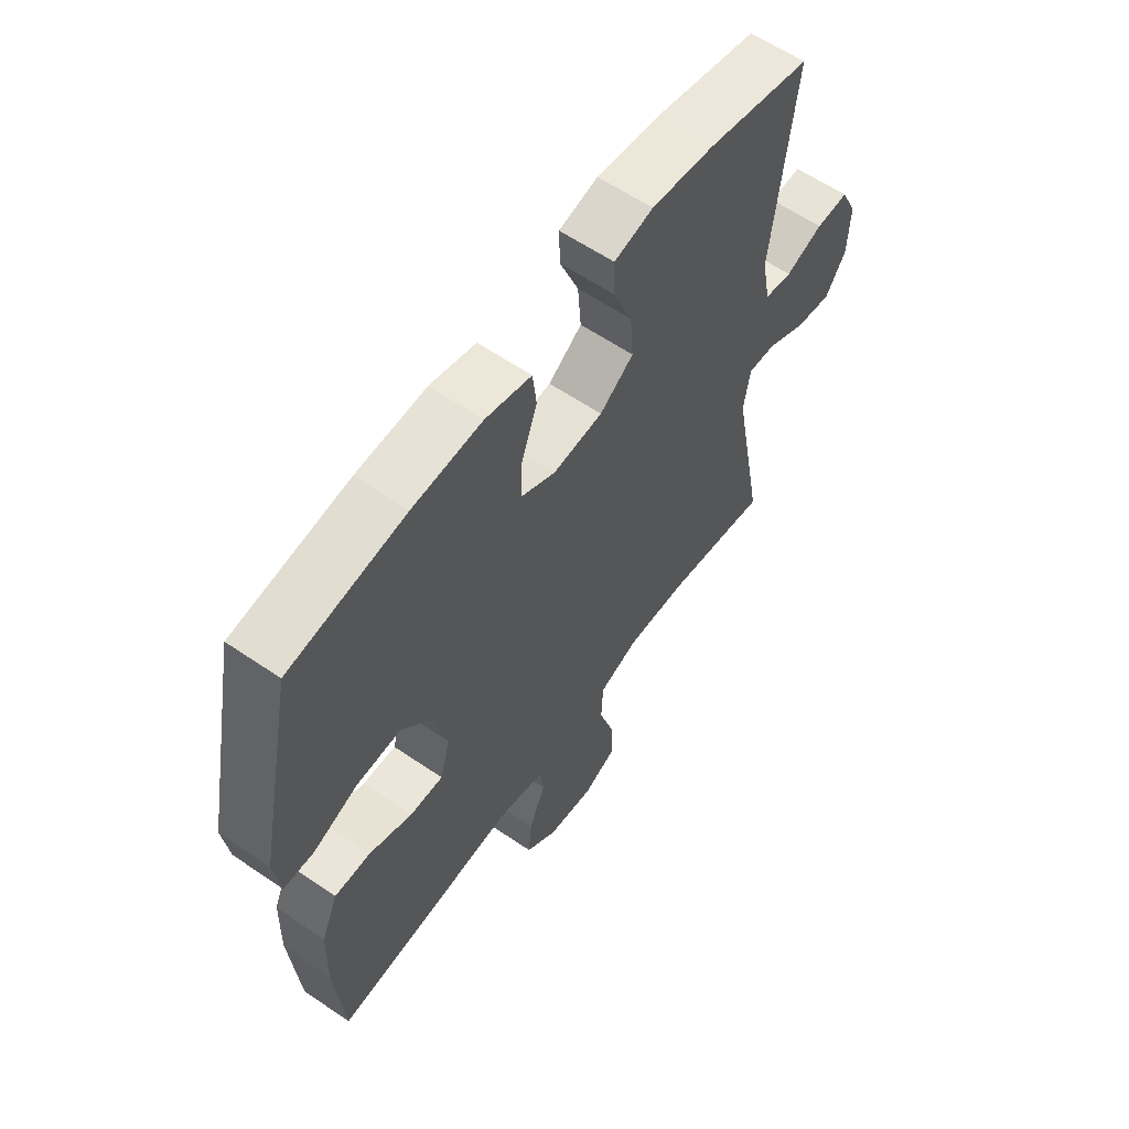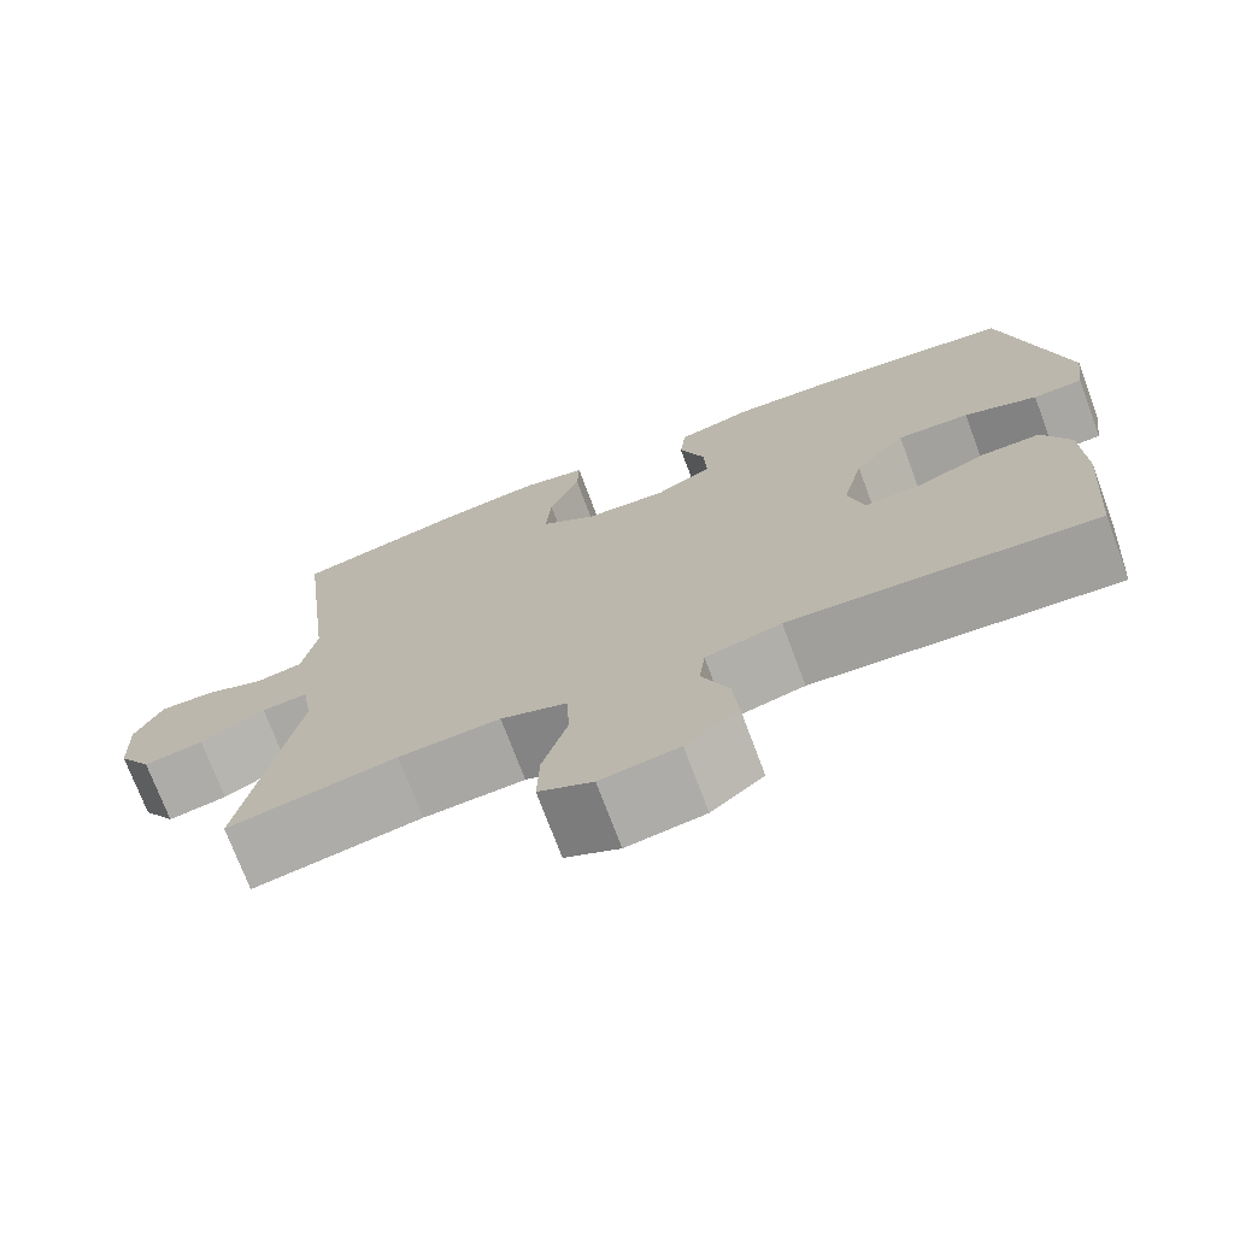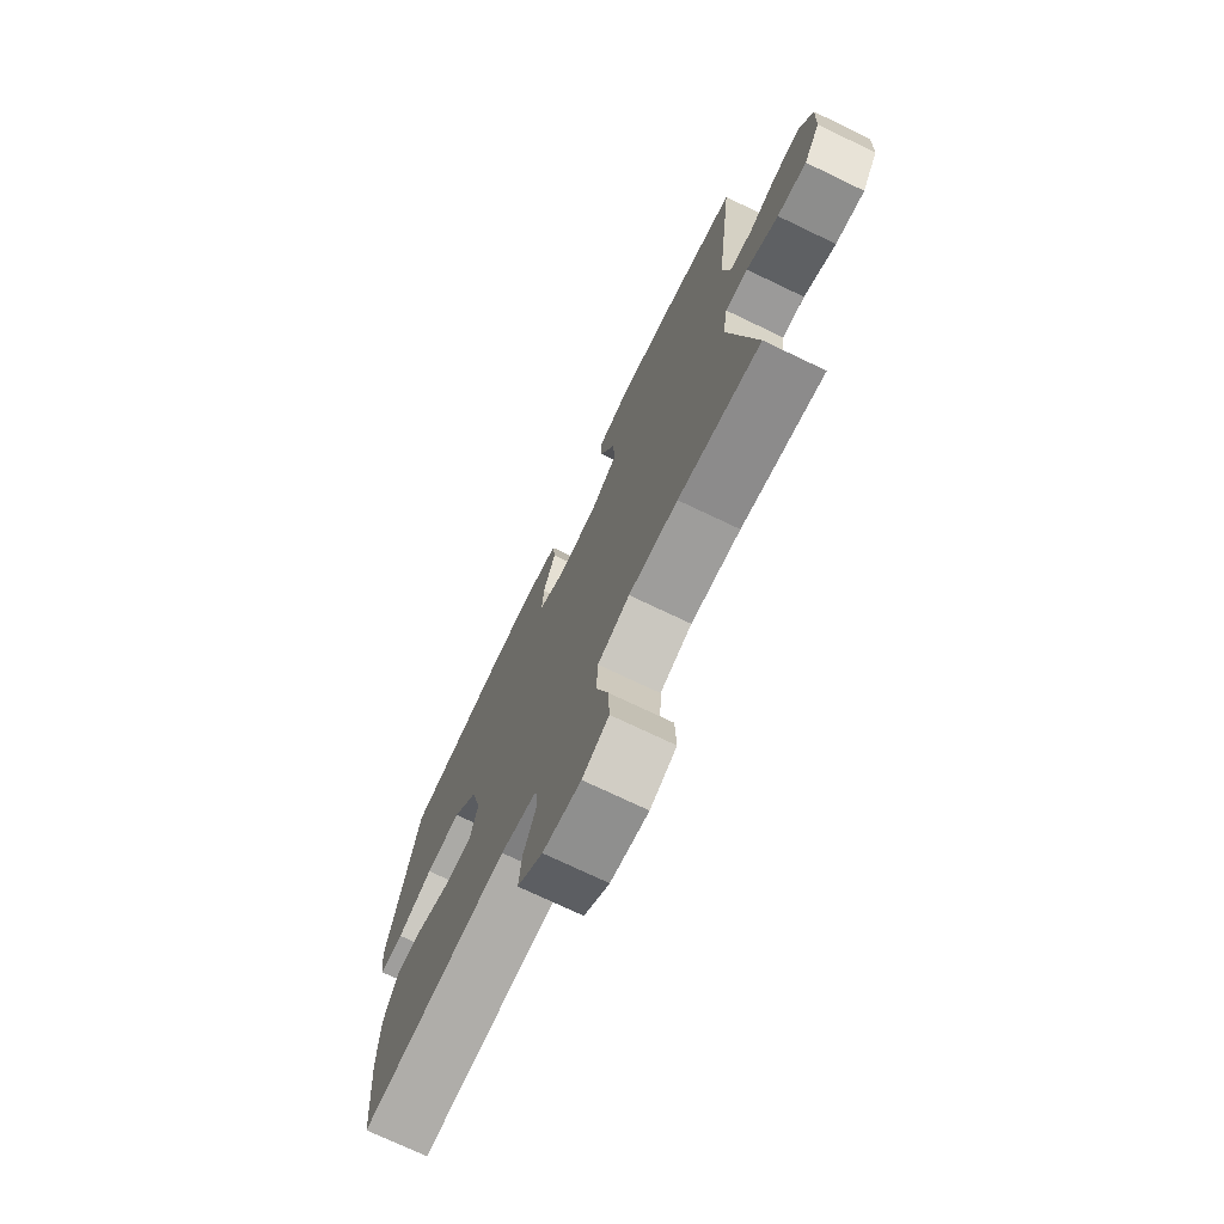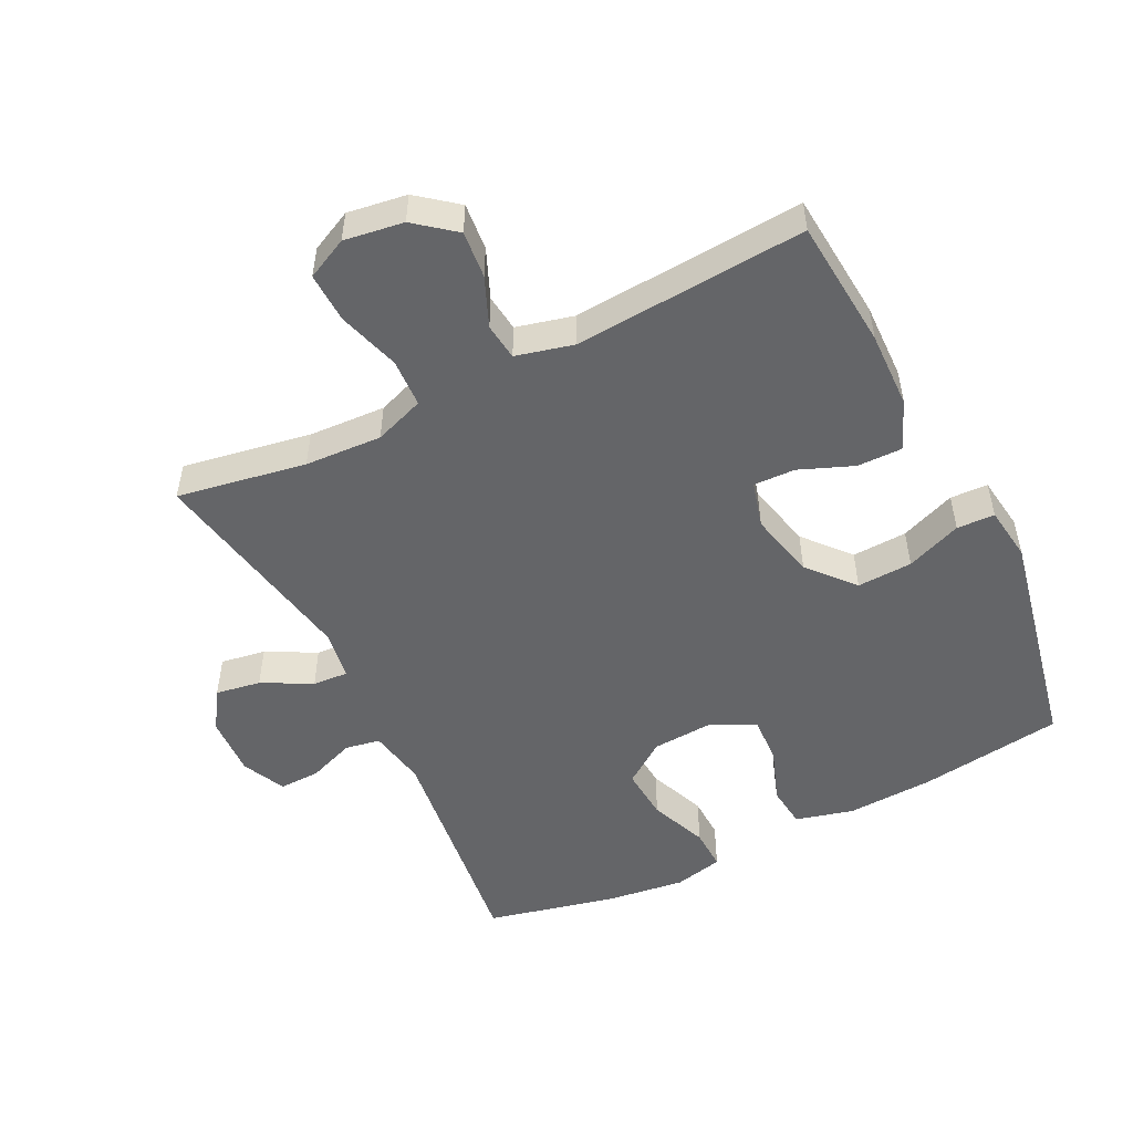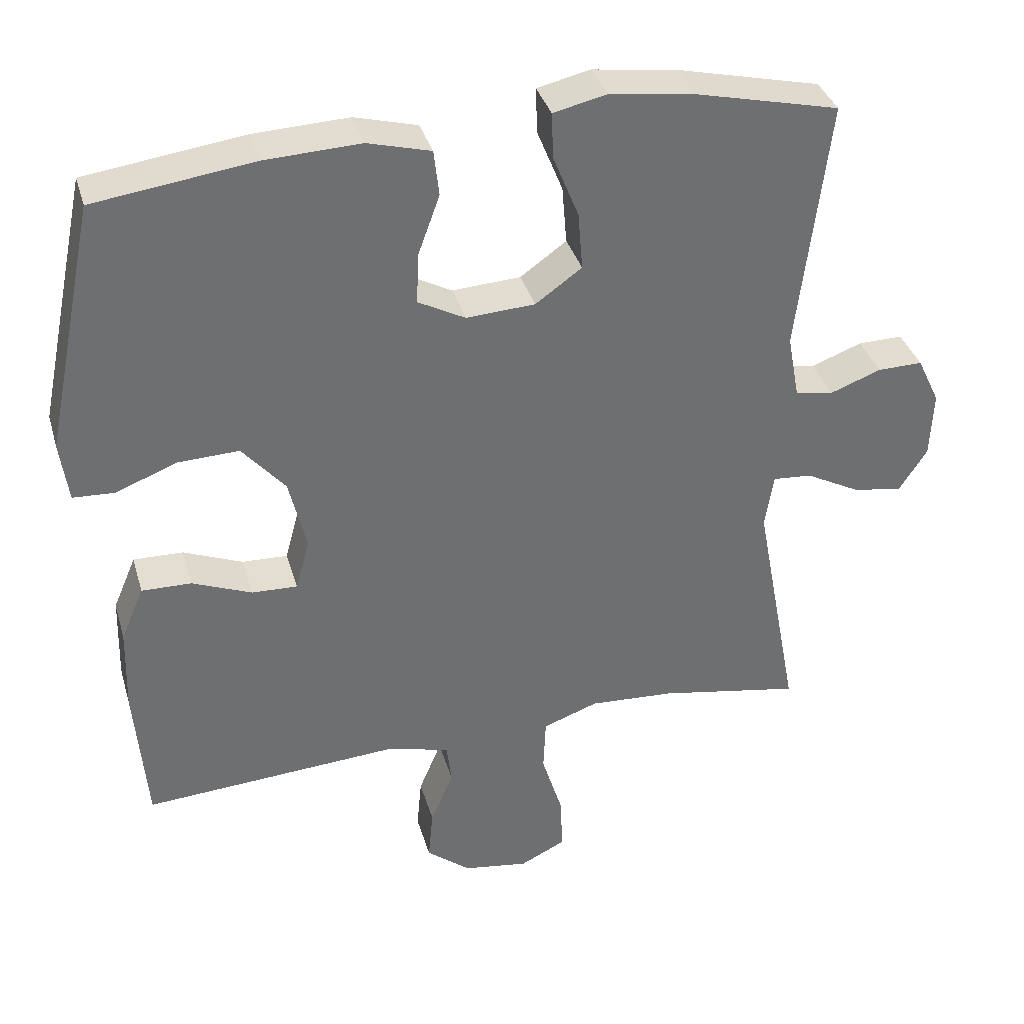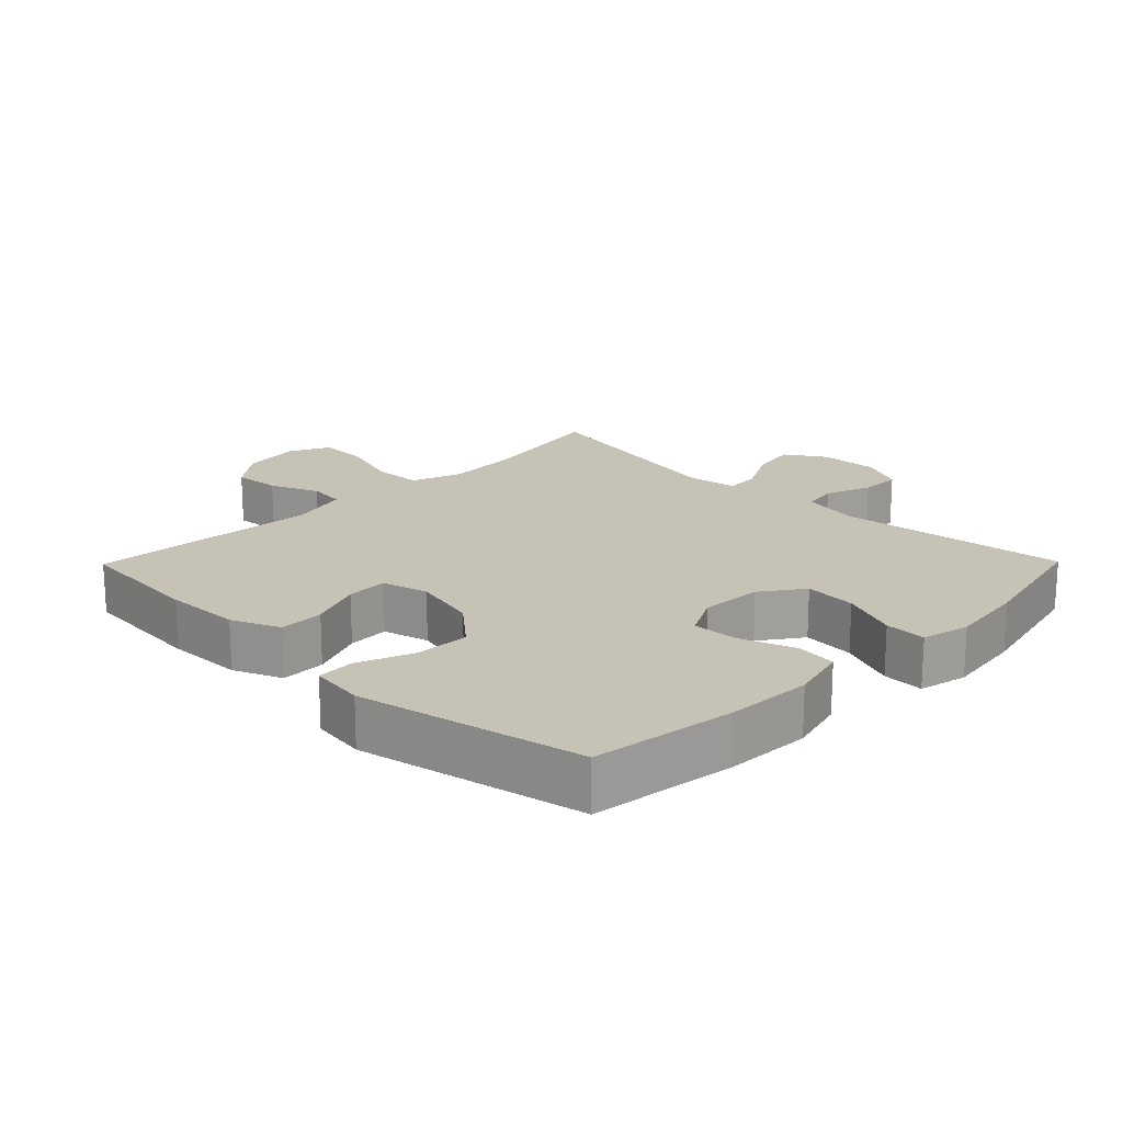
<metadata>
{"format":"obj","ext":"obj","renderer":"f3d","projection":"perspective","resolution":1024,"background":"white","views":[{"elev":60.1,"azim":-55.0,"up":"+Z"},{"elev":-73.2,"azim":-159.5,"up":"+Z"},{"elev":-73.5,"azim":64.4,"up":"+Z"},{"elev":-51.6,"azim":-153.5,"up":"+Y"},{"elev":35.7,"azim":-15.5,"up":"+Z"},{"elev":19.1,"azim":-45.5,"up":"+Y"}]}
</metadata>
<code>
o path1304
v 0.4211 0.0375 -0.1448
v 0.4332 0.0375 -0.06767
v 0.4877 0.0375 -0.07162
v 0.5642 0.0375 -0.1118
v 0.6342 0.0375 -0.1234
v 0.6736 0.0375 -0.06256
v 0.6777 0.0375 0.03114
v 0.646 0.0375 0.0973
v 0.583 0.0375 0.09595
v 0.511 0.0375 0.06902
v 0.457 0.0375 0.07894
v 0.4403 0.0375 0.1685
v 0.4837 0.0375 0.5241
v 0.2815 0.0375 0.5709
v 0.1619 0.0375 0.5868
v 0.08659 0.0375 0.5696
v 0.08885 0.0375 0.5051
v 0.1248 0.0375 0.4162
v 0.1313 0.0375 0.3349
v 0.06606 0.0375 0.2883
v -0.03051 0.0375 0.2823
v -0.09723 0.0375 0.3176
v -0.09383 0.0375 0.3895
v -0.06363 0.0375 0.4729
v -0.07087 0.0375 0.5373
v -0.1597 0.0375 0.5608
v -0.2942 0.0375 0.5547
v -0.518 0.0375 0.5241
v -0.5898 0.0375 0.1748
v -0.5782 0.0375 0.09041
v -0.5197 0.0375 0.08768
v -0.4336 0.0375 0.121
v -0.3479 0.0375 0.1246
v -0.2872 0.0375 0.05424
v -0.2626 0.0375 -0.04829
v -0.282 0.0375 -0.1196
v -0.3463 0.0375 -0.1173
v -0.4299 0.0375 -0.08385
v -0.4998 0.0375 -0.08263
v -0.5319 0.0375 -0.1579
v -0.535 0.0375 -0.2769
v -0.518 0.0375 -0.4778
v -0.1585 0.0375 -0.4528
v -0.06947 0.0375 -0.4752
v -0.06264 0.0375 -0.5323
v -0.09441 0.0375 -0.6084
v -0.1012 0.0375 -0.681
v -0.03961 0.0375 -0.73
v 0.05224 0.0375 -0.7437
v 0.1161 0.0375 -0.7125
v 0.1133 0.0375 -0.6347
v 0.0838 0.0375 -0.5396
v 0.08718 0.0375 -0.4644
v 0.1647 0.0375 -0.4365
v 0.284 0.0375 -0.443
v 0.4837 0.0375 -0.4778
v 0.4211 -0.0375 -0.1448
v 0.4332 -0.0375 -0.06767
v 0.4877 -0.0375 -0.07162
v 0.5642 -0.0375 -0.1118
v 0.6342 -0.0375 -0.1234
v 0.6736 -0.0375 -0.06256
v 0.6777 -0.0375 0.03114
v 0.646 -0.0375 0.0973
v 0.583 -0.0375 0.09595
v 0.511 -0.0375 0.06902
v 0.457 -0.0375 0.07894
v 0.4403 -0.0375 0.1685
v 0.4837 -0.0375 0.5241
v 0.2815 -0.0375 0.5709
v 0.1619 -0.0375 0.5868
v 0.08659 -0.0375 0.5696
v 0.08885 -0.0375 0.5051
v 0.1248 -0.0375 0.4162
v 0.1313 -0.0375 0.3349
v 0.06606 -0.0375 0.2883
v -0.03051 -0.0375 0.2823
v -0.09723 -0.0375 0.3176
v -0.09383 -0.0375 0.3895
v -0.06363 -0.0375 0.4729
v -0.07087 -0.0375 0.5373
v -0.1597 -0.0375 0.5608
v -0.2942 -0.0375 0.5547
v -0.518 -0.0375 0.5241
v -0.5898 -0.0375 0.1748
v -0.5782 -0.0375 0.09041
v -0.5197 -0.0375 0.08768
v -0.4336 -0.0375 0.121
v -0.3479 -0.0375 0.1246
v -0.2872 -0.0375 0.05424
v -0.2626 -0.0375 -0.04829
v -0.282 -0.0375 -0.1196
v -0.3463 -0.0375 -0.1173
v -0.4299 -0.0375 -0.08385
v -0.4998 -0.0375 -0.08263
v -0.5319 -0.0375 -0.1579
v -0.535 -0.0375 -0.2769
v -0.518 -0.0375 -0.4778
v -0.1585 -0.0375 -0.4528
v -0.06947 -0.0375 -0.4752
v -0.06264 -0.0375 -0.5323
v -0.09441 -0.0375 -0.6084
v -0.1012 -0.0375 -0.681
v -0.03961 -0.0375 -0.73
v 0.05224 -0.0375 -0.7437
v 0.1161 -0.0375 -0.7125
v 0.1133 -0.0375 -0.6347
v 0.0838 -0.0375 -0.5396
v 0.08718 -0.0375 -0.4644
v 0.1647 -0.0375 -0.4365
v 0.284 -0.0375 -0.443
v 0.4837 -0.0375 -0.4778
v 0.6736 0.0375 -0.06256
v 0.6777 0.0375 0.03114
v 0.646 0.0375 0.0973
v 0.646 0.0375 0.0973
v 0.6342 0.0375 -0.1234
v 0.6342 0.0375 -0.1234
v 0.583 0.0375 0.09595
v 0.5642 0.0375 -0.1118
v 0.511 0.0375 0.06902
v 0.4877 0.0375 -0.07162
v 0.457 0.0375 0.07894
v 0.457 0.0375 0.07894
v 0.4332 0.0375 -0.06767
v 0.4332 0.0375 -0.06767
v 0.4403 0.0375 0.1685
v 0.4837 0.0375 0.5241
v 0.4837 0.0375 0.5241
v 0.4837 0.0375 -0.4778
v 0.4837 0.0375 -0.4778
v 0.4211 0.0375 -0.1448
v 0.284 0.0375 -0.443
v 0.2815 0.0375 0.5709
v 0.1647 0.0375 -0.4365
v 0.1619 0.0375 0.5868
v 0.08718 0.0375 -0.4644
v 0.08718 0.0375 -0.4644
v 0.1248 0.0375 0.4162
v 0.1313 0.0375 0.3349
v 0.08659 0.0375 0.5696
v 0.08659 0.0375 0.5696
v 0.06606 0.0375 0.2883
v 0.08885 0.0375 0.5051
v 0.05224 0.0375 -0.7437
v 0.1161 0.0375 -0.7125
v 0.1161 0.0375 -0.7125
v 0.1133 0.0375 -0.6347
v 0.0838 0.0375 -0.5396
v -0.03051 0.0375 0.2823
v -0.03961 0.0375 -0.73
v -0.09723 0.0375 0.3176
v -0.09723 0.0375 0.3176
v -0.1012 0.0375 -0.681
v -0.09441 0.0375 -0.6084
v -0.06264 0.0375 -0.5323
v -0.06947 0.0375 -0.4752
v -0.06947 0.0375 -0.4752
v -0.09383 0.0375 0.3895
v -0.06363 0.0375 0.4729
v -0.07087 0.0375 0.5373
v -0.07087 0.0375 0.5373
v -0.1585 0.0375 -0.4528
v -0.1597 0.0375 0.5608
v -0.2942 0.0375 0.5547
v -0.2626 0.0375 -0.04829
v -0.282 0.0375 -0.1196
v -0.282 0.0375 -0.1196
v -0.2872 0.0375 0.05424
v -0.3463 0.0375 -0.1173
v -0.3479 0.0375 0.1246
v -0.4299 0.0375 -0.08385
v -0.4336 0.0375 0.121
v -0.518 0.0375 -0.4778
v -0.518 0.0375 -0.4778
v -0.4998 0.0375 -0.08263
v -0.4998 0.0375 -0.08263
v -0.5197 0.0375 0.08768
v -0.518 0.0375 0.5241
v -0.518 0.0375 0.5241
v -0.5319 0.0375 -0.1579
v -0.5782 0.0375 0.09041
v -0.5782 0.0375 0.09041
v -0.535 0.0375 -0.2769
v -0.5898 0.0375 0.1748
v 0.6736 -0.0375 -0.06256
v 0.6777 -0.0375 0.03114
v 0.646 -0.0375 0.0973
v 0.646 -0.0375 0.0973
v 0.6342 -0.0375 -0.1234
v 0.6342 -0.0375 -0.1234
v 0.583 -0.0375 0.09595
v 0.5642 -0.0375 -0.1118
v 0.511 -0.0375 0.06902
v 0.4877 -0.0375 -0.07162
v 0.457 -0.0375 0.07894
v 0.457 -0.0375 0.07894
v 0.4332 -0.0375 -0.06767
v 0.4332 -0.0375 -0.06767
v 0.4403 -0.0375 0.1685
v 0.4837 -0.0375 0.5241
v 0.4837 -0.0375 0.5241
v 0.4837 -0.0375 -0.4778
v 0.4837 -0.0375 -0.4778
v 0.4211 -0.0375 -0.1448
v 0.284 -0.0375 -0.443
v 0.2815 -0.0375 0.5709
v 0.1647 -0.0375 -0.4365
v 0.1619 -0.0375 0.5868
v 0.08718 -0.0375 -0.4644
v 0.08718 -0.0375 -0.4644
v 0.1248 -0.0375 0.4162
v 0.1313 -0.0375 0.3349
v 0.08659 -0.0375 0.5696
v 0.08659 -0.0375 0.5696
v 0.06606 -0.0375 0.2883
v 0.08885 -0.0375 0.5051
v 0.05224 -0.0375 -0.7437
v 0.1161 -0.0375 -0.7125
v 0.1161 -0.0375 -0.7125
v 0.1133 -0.0375 -0.6347
v 0.0838 -0.0375 -0.5396
v -0.03051 -0.0375 0.2823
v -0.03961 -0.0375 -0.73
v -0.09723 -0.0375 0.3176
v -0.09723 -0.0375 0.3176
v -0.1012 -0.0375 -0.681
v -0.09441 -0.0375 -0.6084
v -0.06264 -0.0375 -0.5323
v -0.06947 -0.0375 -0.4752
v -0.06947 -0.0375 -0.4752
v -0.09383 -0.0375 0.3895
v -0.06363 -0.0375 0.4729
v -0.07087 -0.0375 0.5373
v -0.07087 -0.0375 0.5373
v -0.1585 -0.0375 -0.4528
v -0.1597 -0.0375 0.5608
v -0.2942 -0.0375 0.5547
v -0.2626 -0.0375 -0.04829
v -0.282 -0.0375 -0.1196
v -0.282 -0.0375 -0.1196
v -0.2872 -0.0375 0.05424
v -0.3463 -0.0375 -0.1173
v -0.3479 -0.0375 0.1246
v -0.4299 -0.0375 -0.08385
v -0.4336 -0.0375 0.121
v -0.518 -0.0375 -0.4778
v -0.518 -0.0375 -0.4778
v -0.4998 -0.0375 -0.08263
v -0.4998 -0.0375 -0.08263
v -0.5197 -0.0375 0.08768
v -0.518 -0.0375 0.5241
v -0.518 -0.0375 0.5241
v -0.5319 -0.0375 -0.1579
v -0.5782 -0.0375 0.09041
v -0.5782 -0.0375 0.09041
v -0.535 -0.0375 -0.2769
v -0.5898 -0.0375 0.1748
f 210 240 230
f 239 240 210
f 192 187 188
f 205 206 203
f 221 224 218
f 222 228 221
f 234 237 233
f 217 209 214
f 196 198 195
f 186 193 190
f 236 257 247
f 239 210 208
f 230 240 236
f 216 239 205
f 238 244 225
f 243 236 240
f 222 229 228
f 210 230 229
f 205 208 206
f 205 239 208
f 255 251 258
f 201 213 200
f 194 187 192
f 246 258 251
f 221 228 224
f 194 193 187
f 213 216 200
f 252 246 244
f 257 236 243
f 257 243 254
f 254 245 249
f 200 216 196
f 187 193 186
f 233 237 232
f 252 244 238
f 242 225 244
f 224 228 227
f 221 218 219
f 258 246 252
f 232 238 225
f 225 242 223
f 239 223 242
f 209 212 207
f 195 193 194
f 210 229 222
f 207 212 213
f 237 238 232
f 207 213 201
f 196 195 194
f 223 239 216
f 212 209 217
f 243 245 254
f 216 198 196
f 216 205 198
f 6 7 63 62
f 7 116 189 63
f 118 6 62 191
f 8 9 65 64
f 4 5 61 60
f 9 10 66 65
f 3 4 60 59
f 10 124 197 66
f 126 3 59 199
f 11 12 68 67
f 12 129 202 68
f 131 1 57 204
f 1 2 58 57
f 55 56 112 111
f 13 14 70 69
f 54 55 111 110
f 14 15 71 70
f 138 54 110 211
f 18 19 75 74
f 15 142 215 71
f 19 20 76 75
f 17 18 74 73
f 16 17 73 72
f 49 147 220 105
f 50 51 107 106
f 51 52 108 107
f 52 53 109 108
f 20 21 77 76
f 48 49 105 104
f 21 153 226 77
f 47 48 104 103
f 46 47 103 102
f 45 46 102 101
f 158 45 101 231
f 23 24 80 79
f 24 162 235 80
f 43 44 100 99
f 25 26 82 81
f 22 23 79 78
f 26 27 83 82
f 35 168 241 91
f 34 35 91 90
f 36 37 93 92
f 33 34 90 89
f 37 38 94 93
f 32 33 89 88
f 175 43 99 248
f 38 177 250 94
f 31 32 88 87
f 27 180 253 83
f 39 40 96 95
f 183 31 87 256
f 41 42 98 97
f 40 41 97 96
f 29 30 86 85
f 28 29 85 84
f 137 157 167
f 166 137 167
f 119 115 114
f 132 130 133
f 148 145 151
f 149 148 155
f 161 160 164
f 144 141 136
f 123 122 125
f 113 117 120
f 163 174 184
f 166 135 137
f 157 163 167
f 143 132 166
f 165 152 171
f 170 167 163
f 149 155 156
f 137 156 157
f 132 133 135
f 132 135 166
f 182 185 178
f 128 127 140
f 121 119 114
f 173 178 185
f 148 151 155
f 121 114 120
f 140 127 143
f 179 171 173
f 184 170 163
f 184 181 170
f 181 176 172
f 127 123 143
f 114 113 120
f 160 159 164
f 179 165 171
f 169 171 152
f 151 154 155
f 148 146 145
f 185 179 173
f 159 152 165
f 152 150 169
f 166 169 150
f 136 134 139
f 122 121 120
f 137 149 156
f 134 140 139
f 164 159 165
f 134 128 140
f 123 121 122
f 150 143 166
f 139 144 136
f 170 181 172
f 143 123 125
f 143 125 132

</code>
